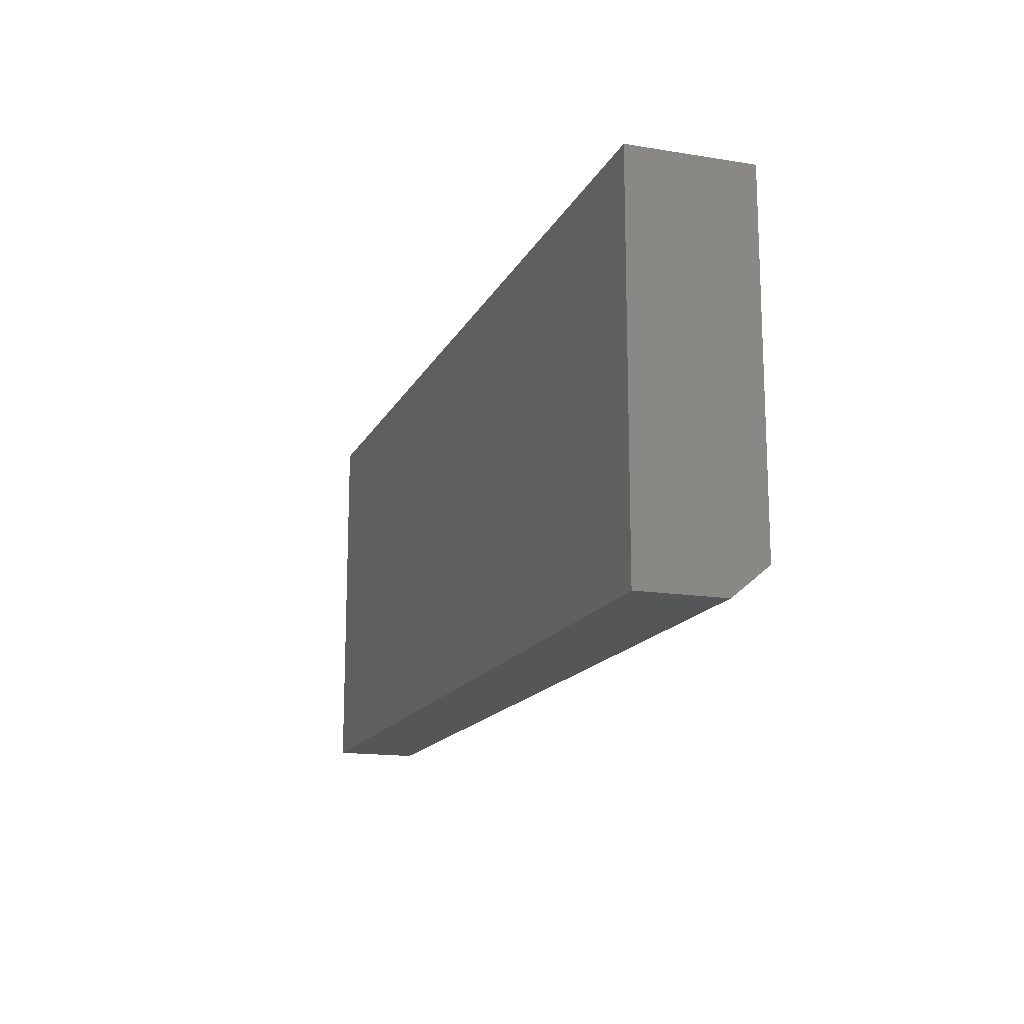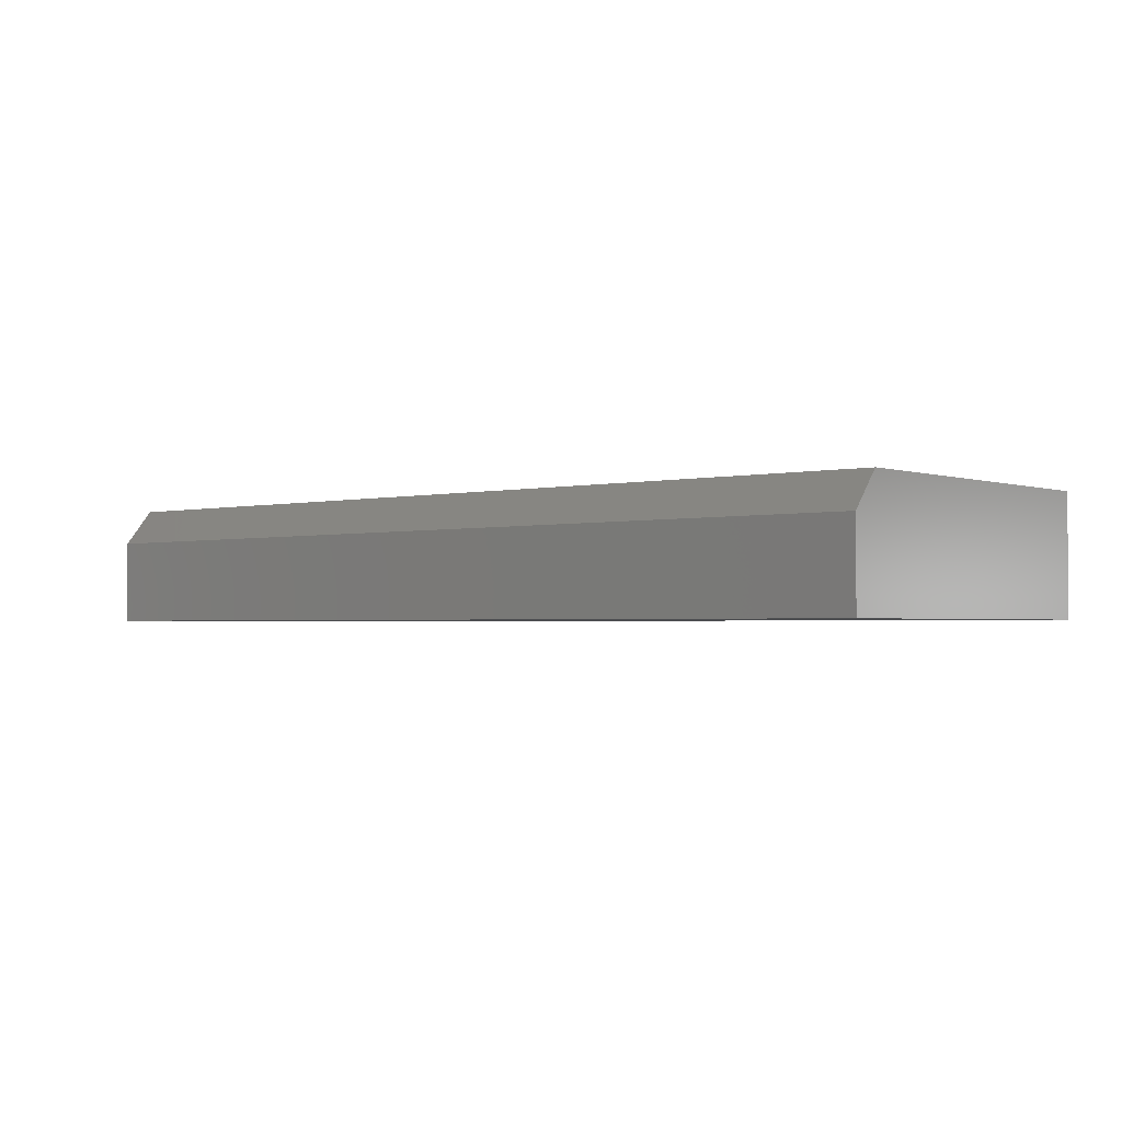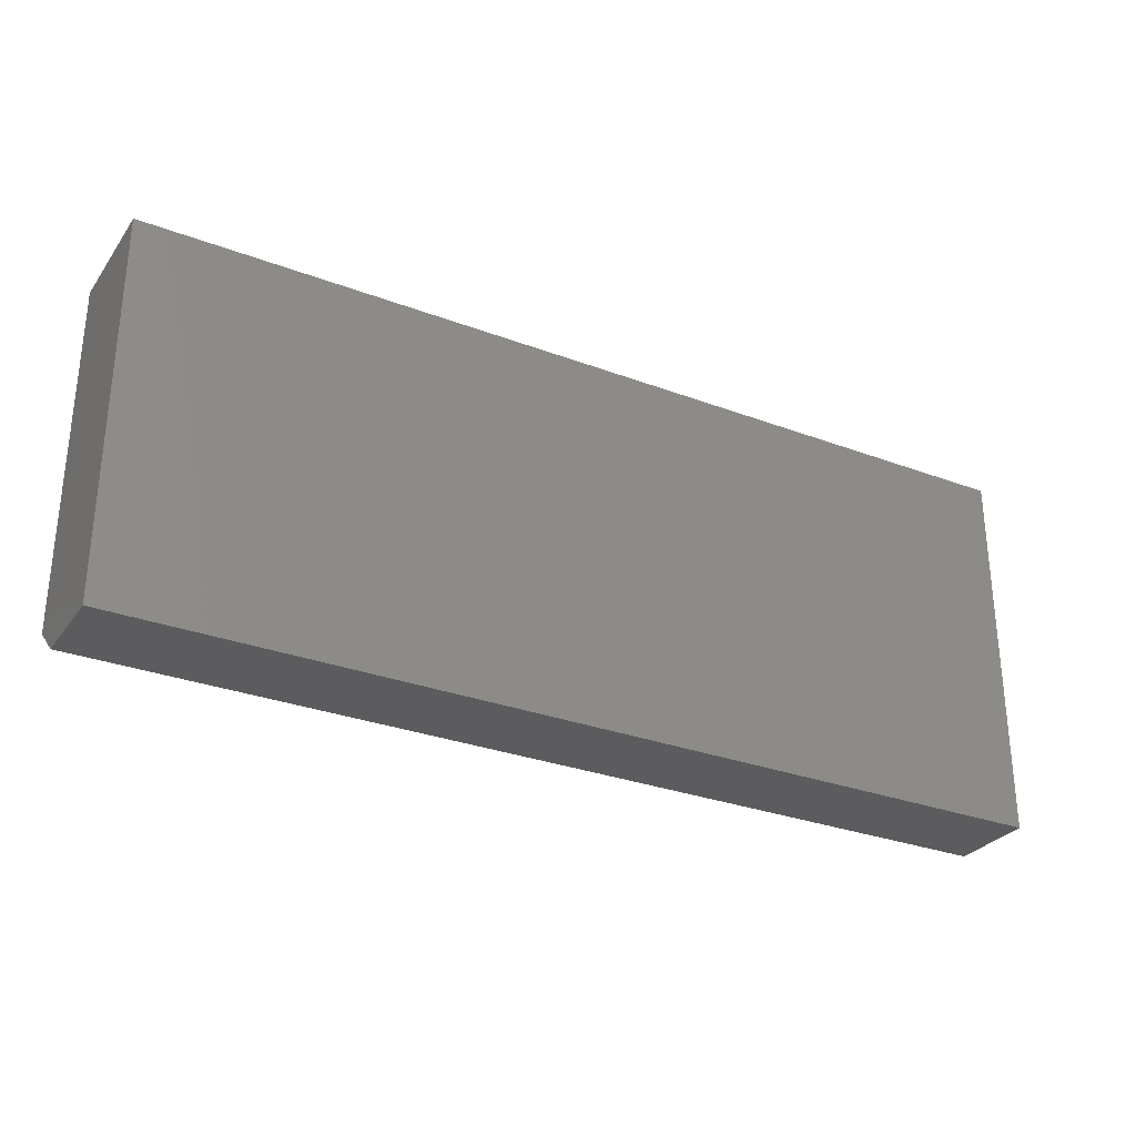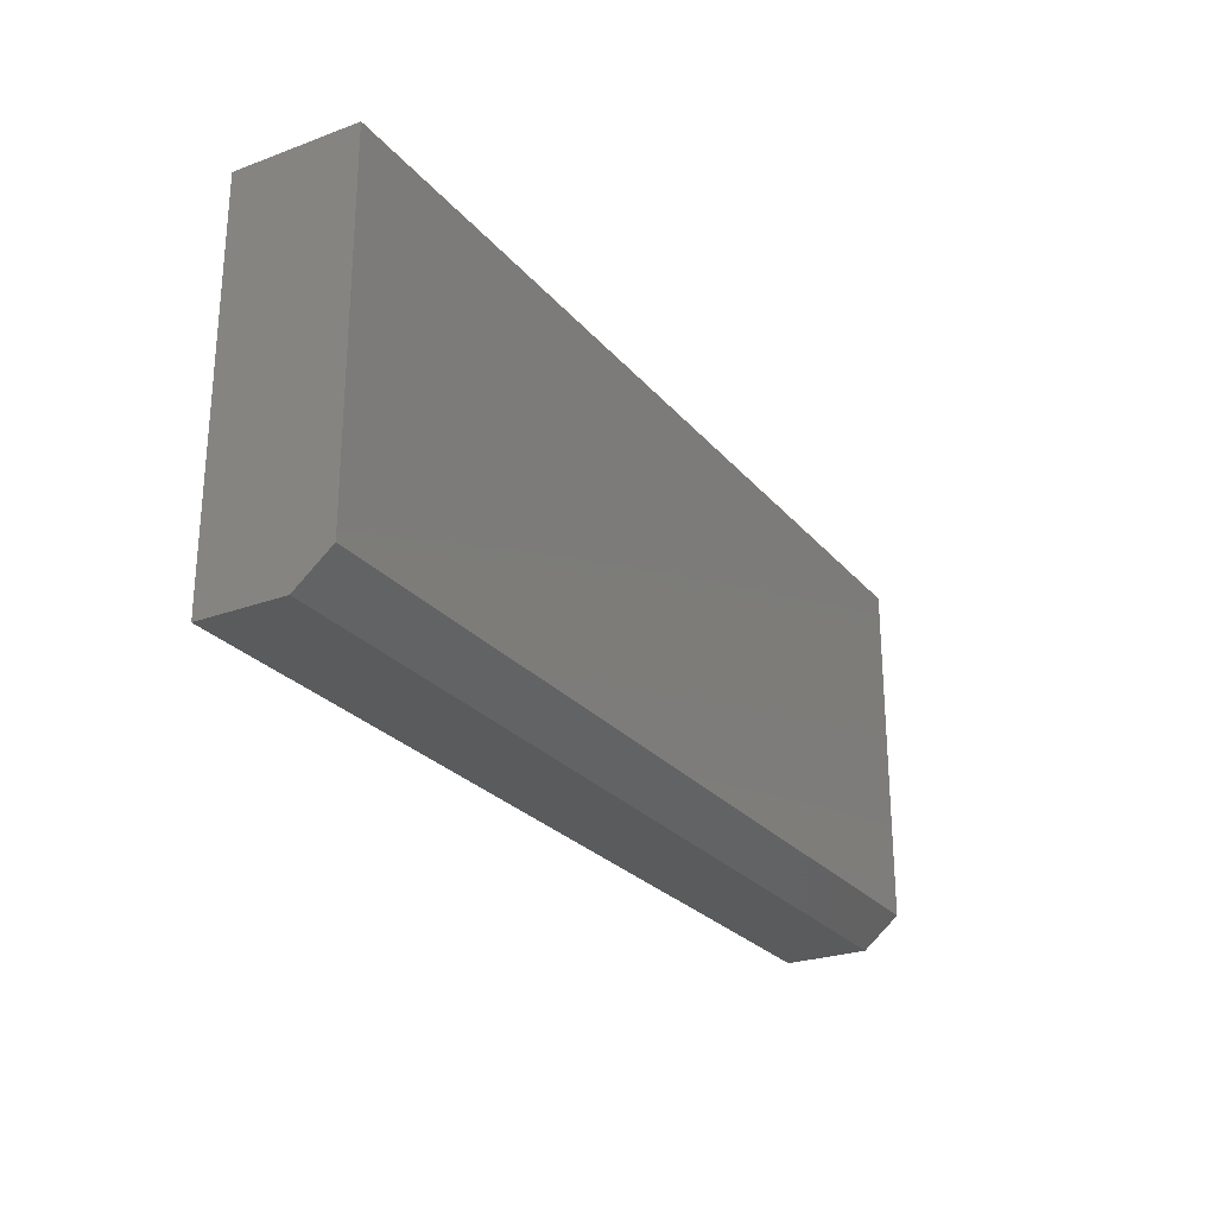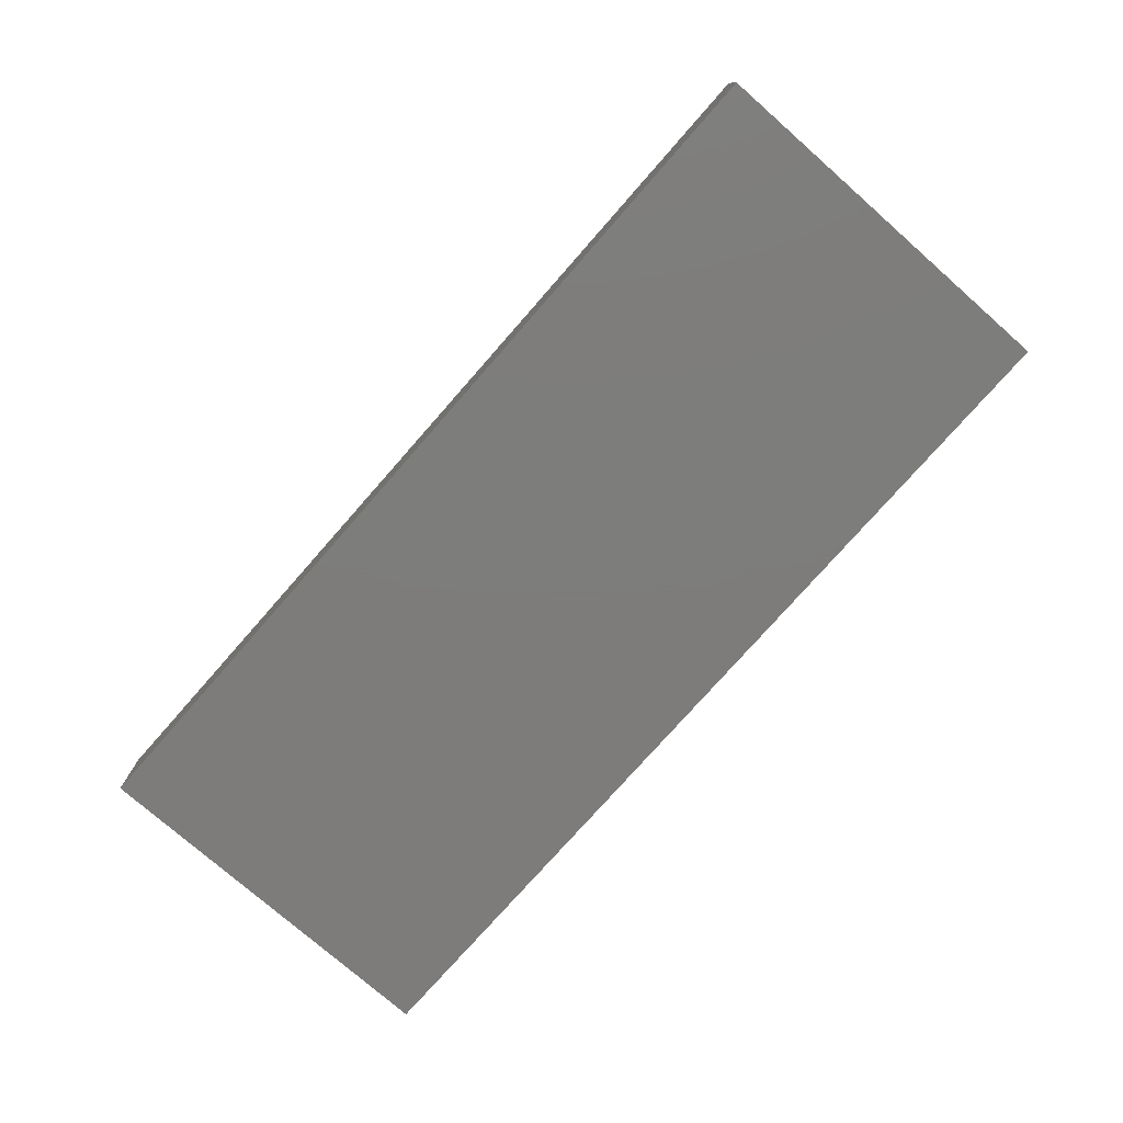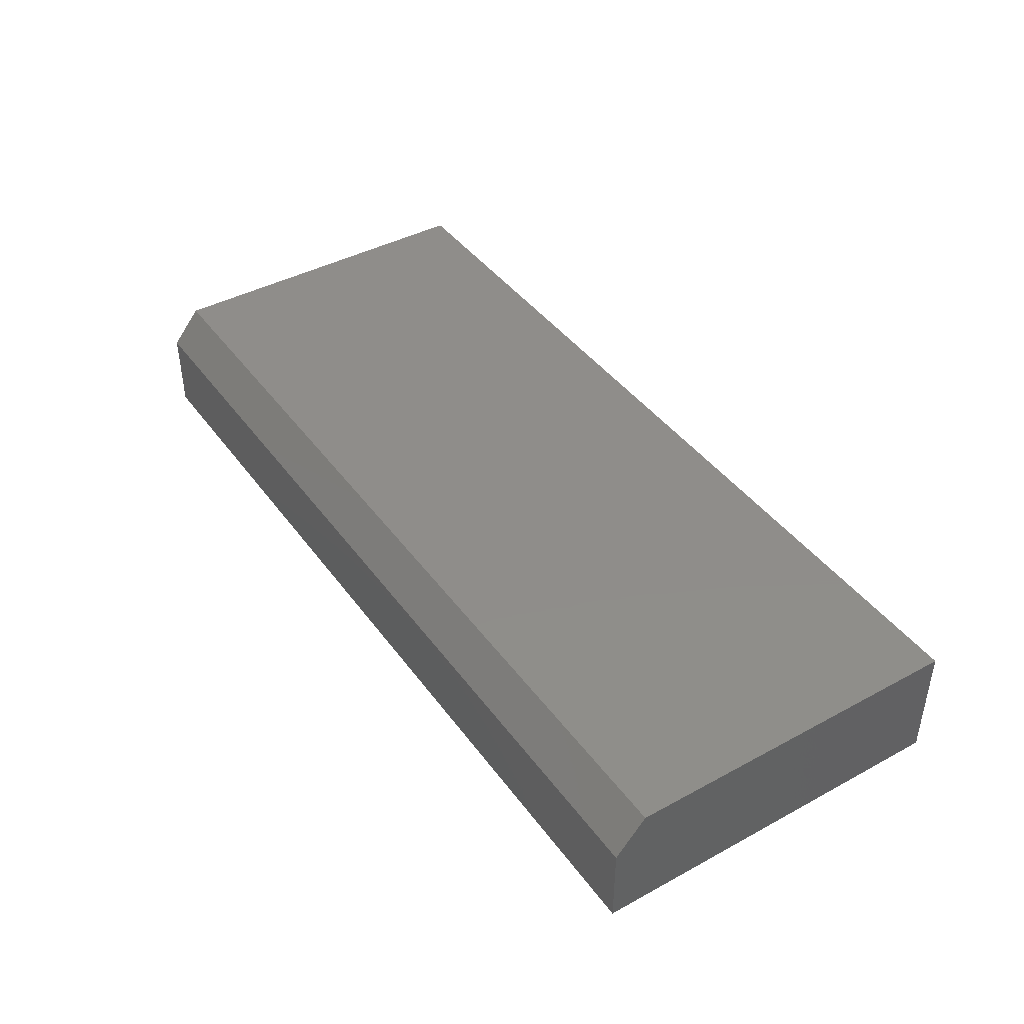
<metadata>
{"format":"stl","ext":"stl","renderer":"f3d","projection":"perspective","resolution":1024,"background":"white","views":[{"elev":-15.5,"azim":-108.9,"up":"+Y"},{"elev":-2.0,"azim":40.0,"up":"+Z"},{"elev":-29.5,"azim":151.0,"up":"+Y"},{"elev":-25.9,"azim":-59.6,"up":"+Y"},{"elev":-76.3,"azim":48.7,"up":"+Z"},{"elev":42.0,"azim":56.9,"up":"+Z"}]}
</metadata>
<code>
# stl→obj: 10 verts, 16 faces
v -0.75 -0.2734 0.1562
v 0.4453 -0.2734 0.1562
v -0.75 0.1782 0.1562
v 0.4453 0.1782 0.1562
v -0.75 0.1782 0
v -0.75 -0.3125 0
v -0.75 -0.3125 0.1094
v 0.4453 0.1782 0
v 0.4453 -0.3125 0
v 0.4453 -0.3125 0.1094
f 1 2 3
f 3 2 4
f 3 5 1
f 1 5 6
f 1 6 7
f 8 4 9
f 9 4 2
f 9 2 10
f 7 6 10
f 10 6 9
f 2 1 10
f 10 1 7
f 6 5 9
f 9 5 8
f 4 8 3
f 3 8 5

</code>
